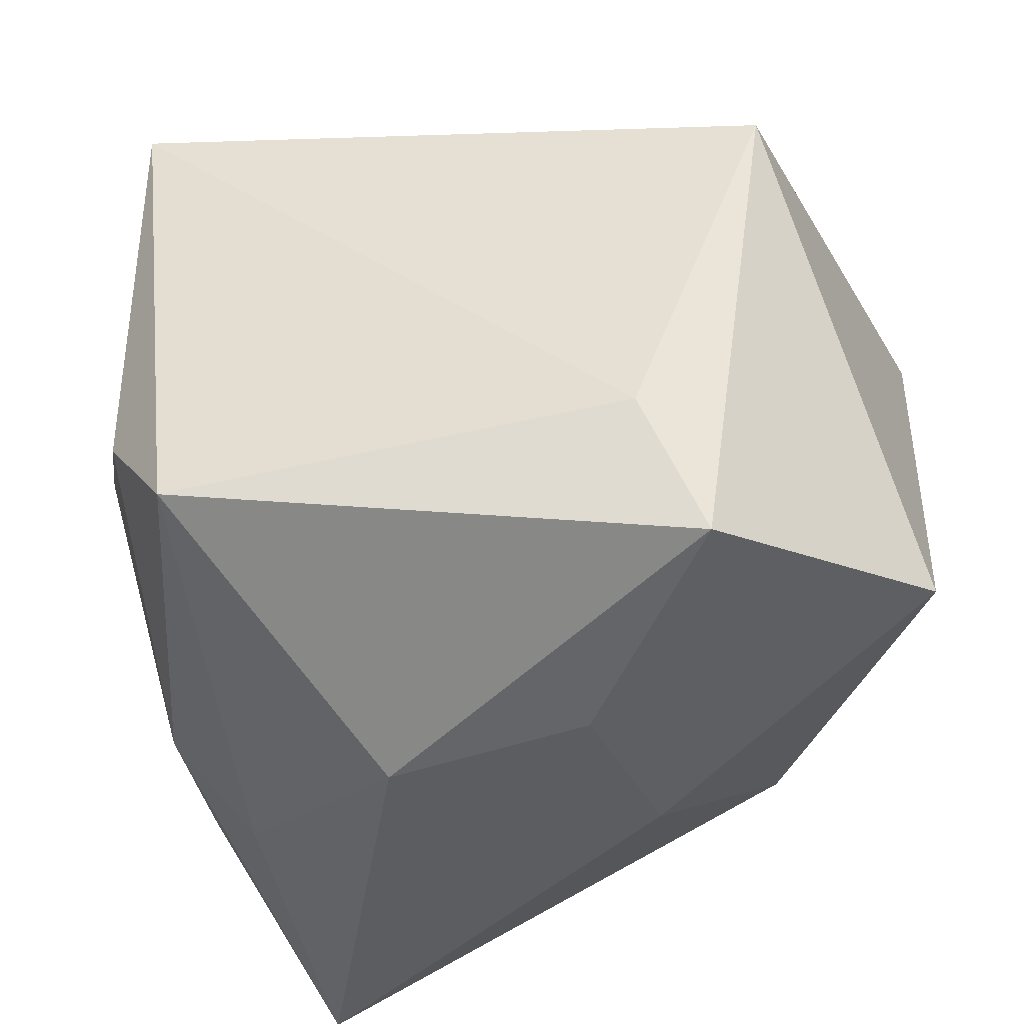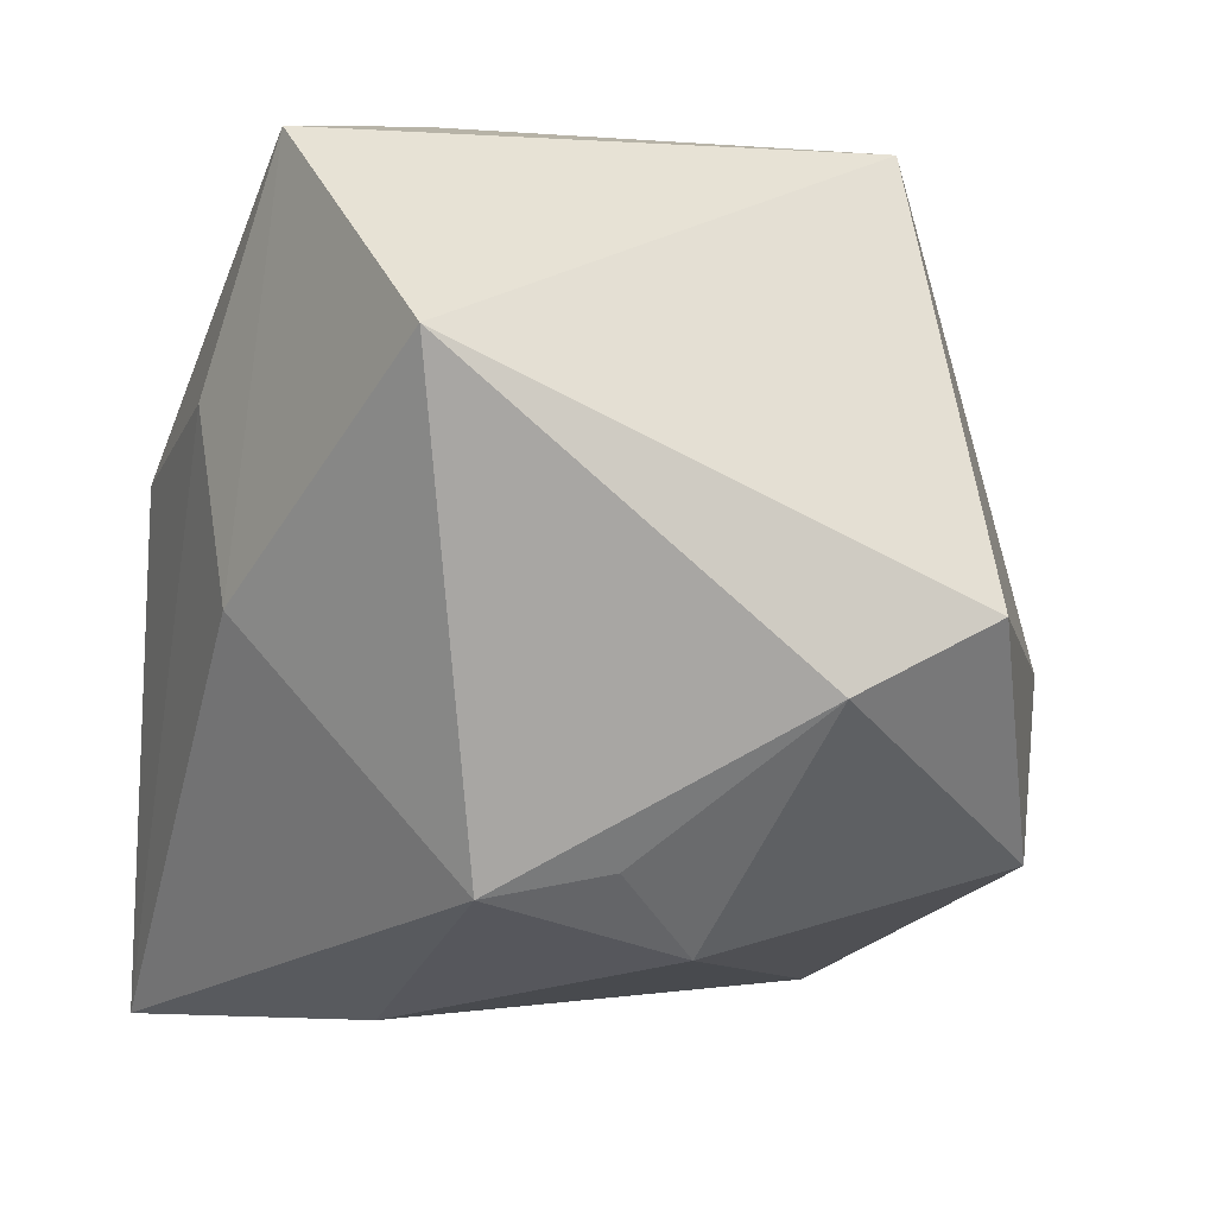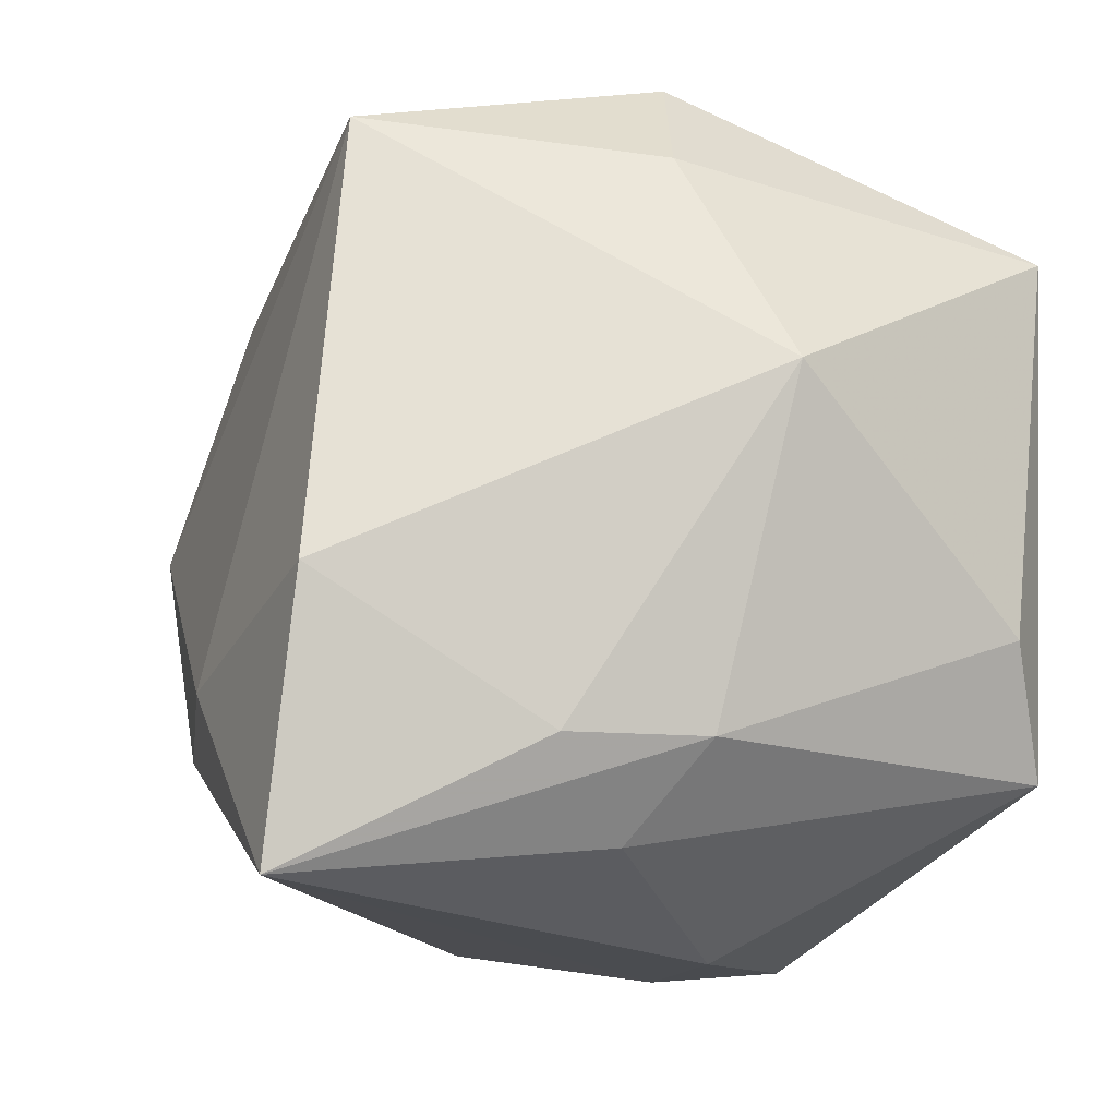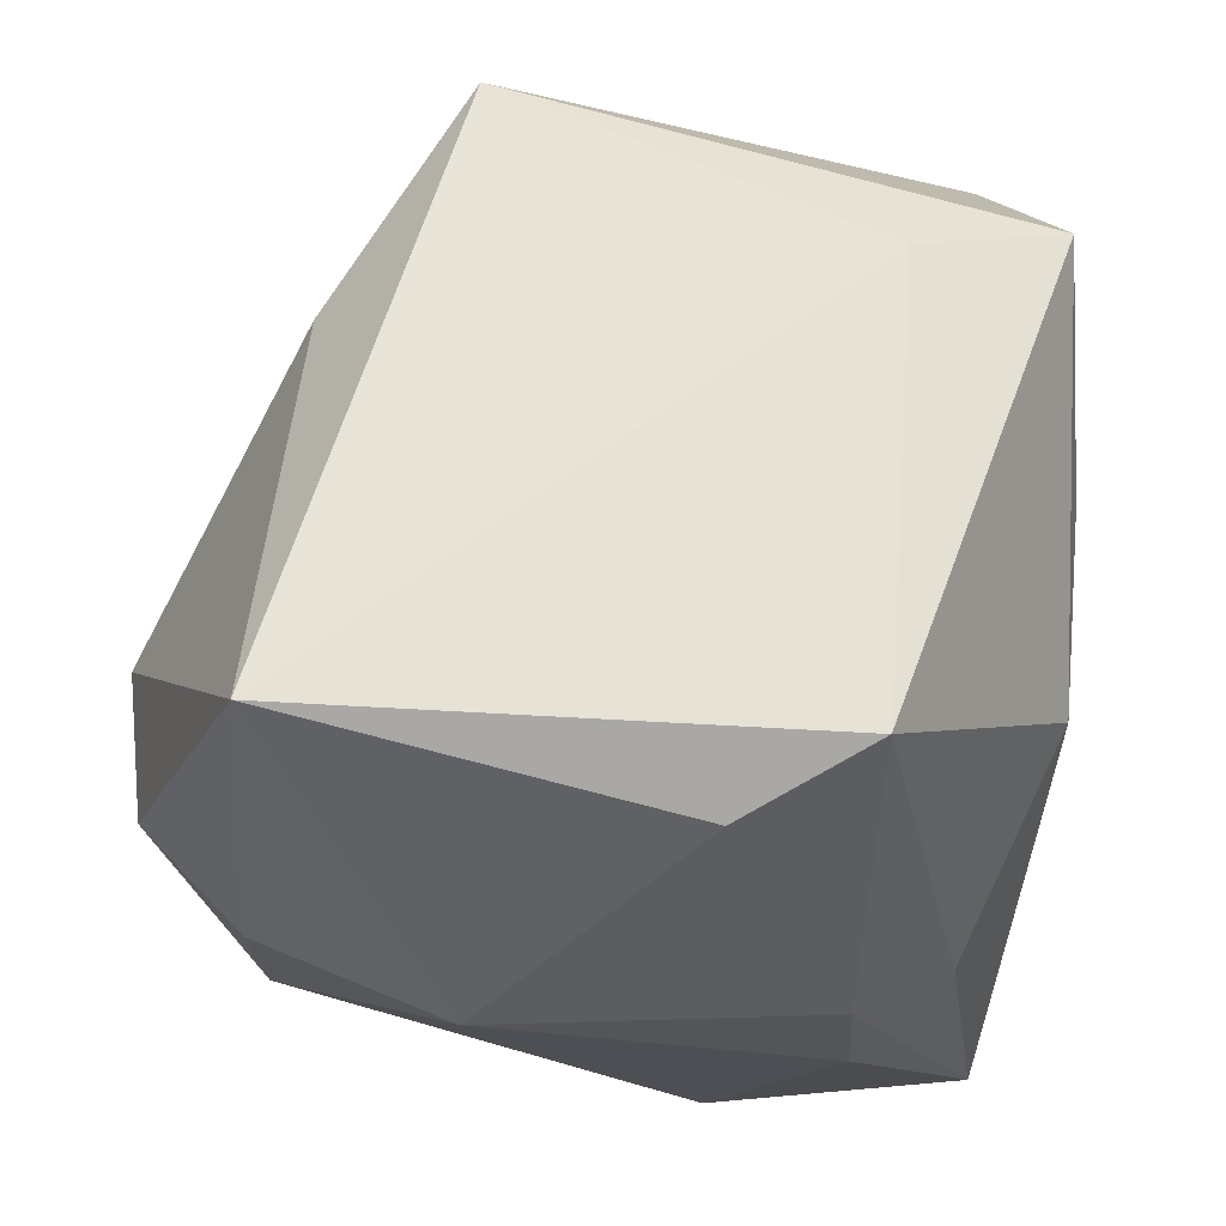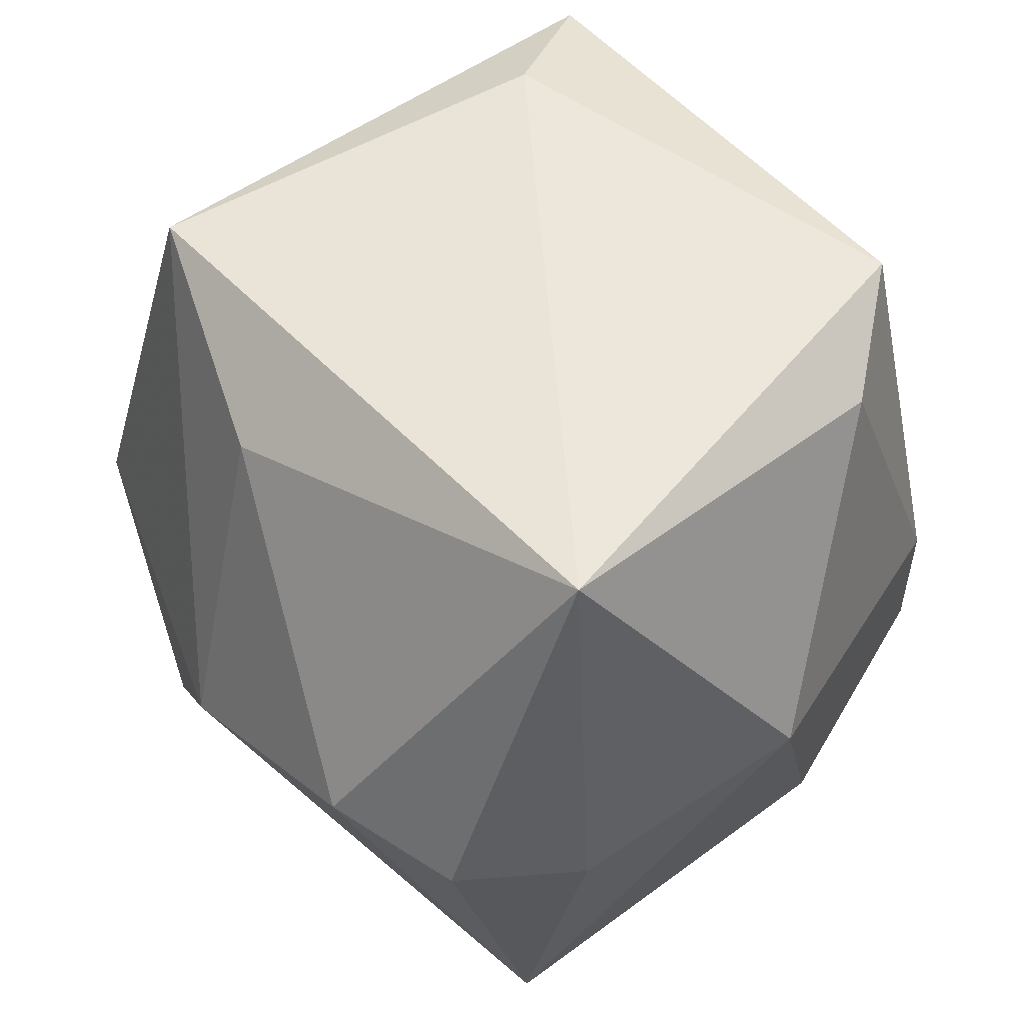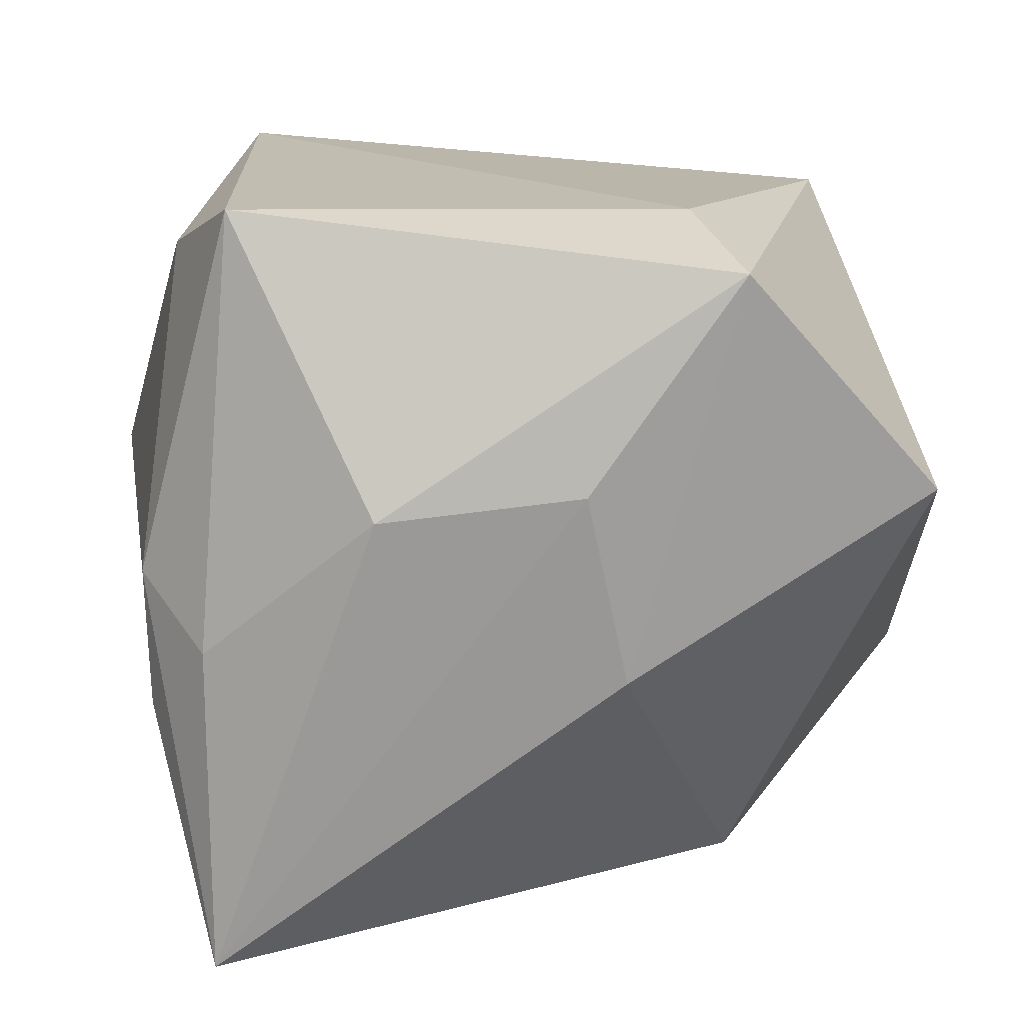
<metadata>
{"format":"obj","ext":"obj","renderer":"f3d","projection":"perspective","resolution":1024,"background":"white","views":[{"elev":-41.1,"azim":11.2,"up":"+Y"},{"elev":-12.5,"azim":74.2,"up":"+Z"},{"elev":-18.1,"azim":-110.5,"up":"+Y"},{"elev":62.9,"azim":-80.6,"up":"+Z"},{"elev":51.2,"azim":-136.7,"up":"+Z"},{"elev":17.0,"azim":4.4,"up":"+Z"}]}
</metadata>
<code>
v 0.01208 0.03085 0.02612
v 0.01076 0.04199 -0.007834
v -0.007168 -0.01853 -0.04085
v 0.02655 0.03326 -0.02862
v -0.03125 0.02738 0.03776
v -0.0349 -0.02647 -0.01487
v 0.02276 0.003486 -0.03752
v 0.0261 -0.01692 -0.0333
v -0.02653 -0.03928 -0.0391
v 0.04649 -0.02665 0.01059
v 0.04649 0.02376 -0.01065
v 0.02684 -0.035 0.03406
v 0.02084 -0.02088 0.03776
v 0.02997 -0.005196 -0.03107
v -0.04405 0.007916 0.00507
v -0.02762 0.04149 -0.001284
v -0.03322 -0.01298 0.03214
v 0.01175 -0.03956 0.01267
v -0.03594 0.02995 -0.003871
v -0.0336 -0.01303 -0.0384
v 0.04505 0.01 -0.01804
v 0.03439 0.01951 0.03423
v -0.0295 0.03202 -0.03369
v -0.014 0.04491 0.00194
v -0.008868 -0.04115 0.01008
v -0.03554 -0.0258 -0.0003823
v -0.02565 -0.02494 0.03776
v -0.02758 -0.0347 -0.006257
v 0.01579 -0.03739 -0.007203
f 11 22 10
f 10 22 12
f 5 24 16
f 16 24 23
f 2 22 11
f 23 24 2
f 5 22 1
f 1 24 5
f 22 2 1
f 1 2 24
f 17 27 5
f 5 15 17
f 26 27 17
f 17 15 26
f 4 7 23
f 4 2 11
f 23 2 4
f 11 10 21
f 21 4 11
f 7 4 21
f 7 21 14
f 26 15 6
f 6 9 26
f 23 7 3
f 29 10 12
f 12 27 25
f 13 27 12
f 5 27 13
f 12 22 13
f 13 22 5
f 23 15 19
f 19 16 23
f 19 15 5
f 5 16 19
f 20 6 15
f 9 6 20
f 20 15 23
f 23 3 20
f 20 3 9
f 9 3 8
f 8 29 9
f 7 14 8
f 8 3 7
f 10 29 8
f 8 21 10
f 8 14 21
f 28 25 27
f 9 25 28
f 28 27 26
f 26 9 28
f 18 29 12
f 12 25 18
f 9 29 18
f 18 25 9

</code>
